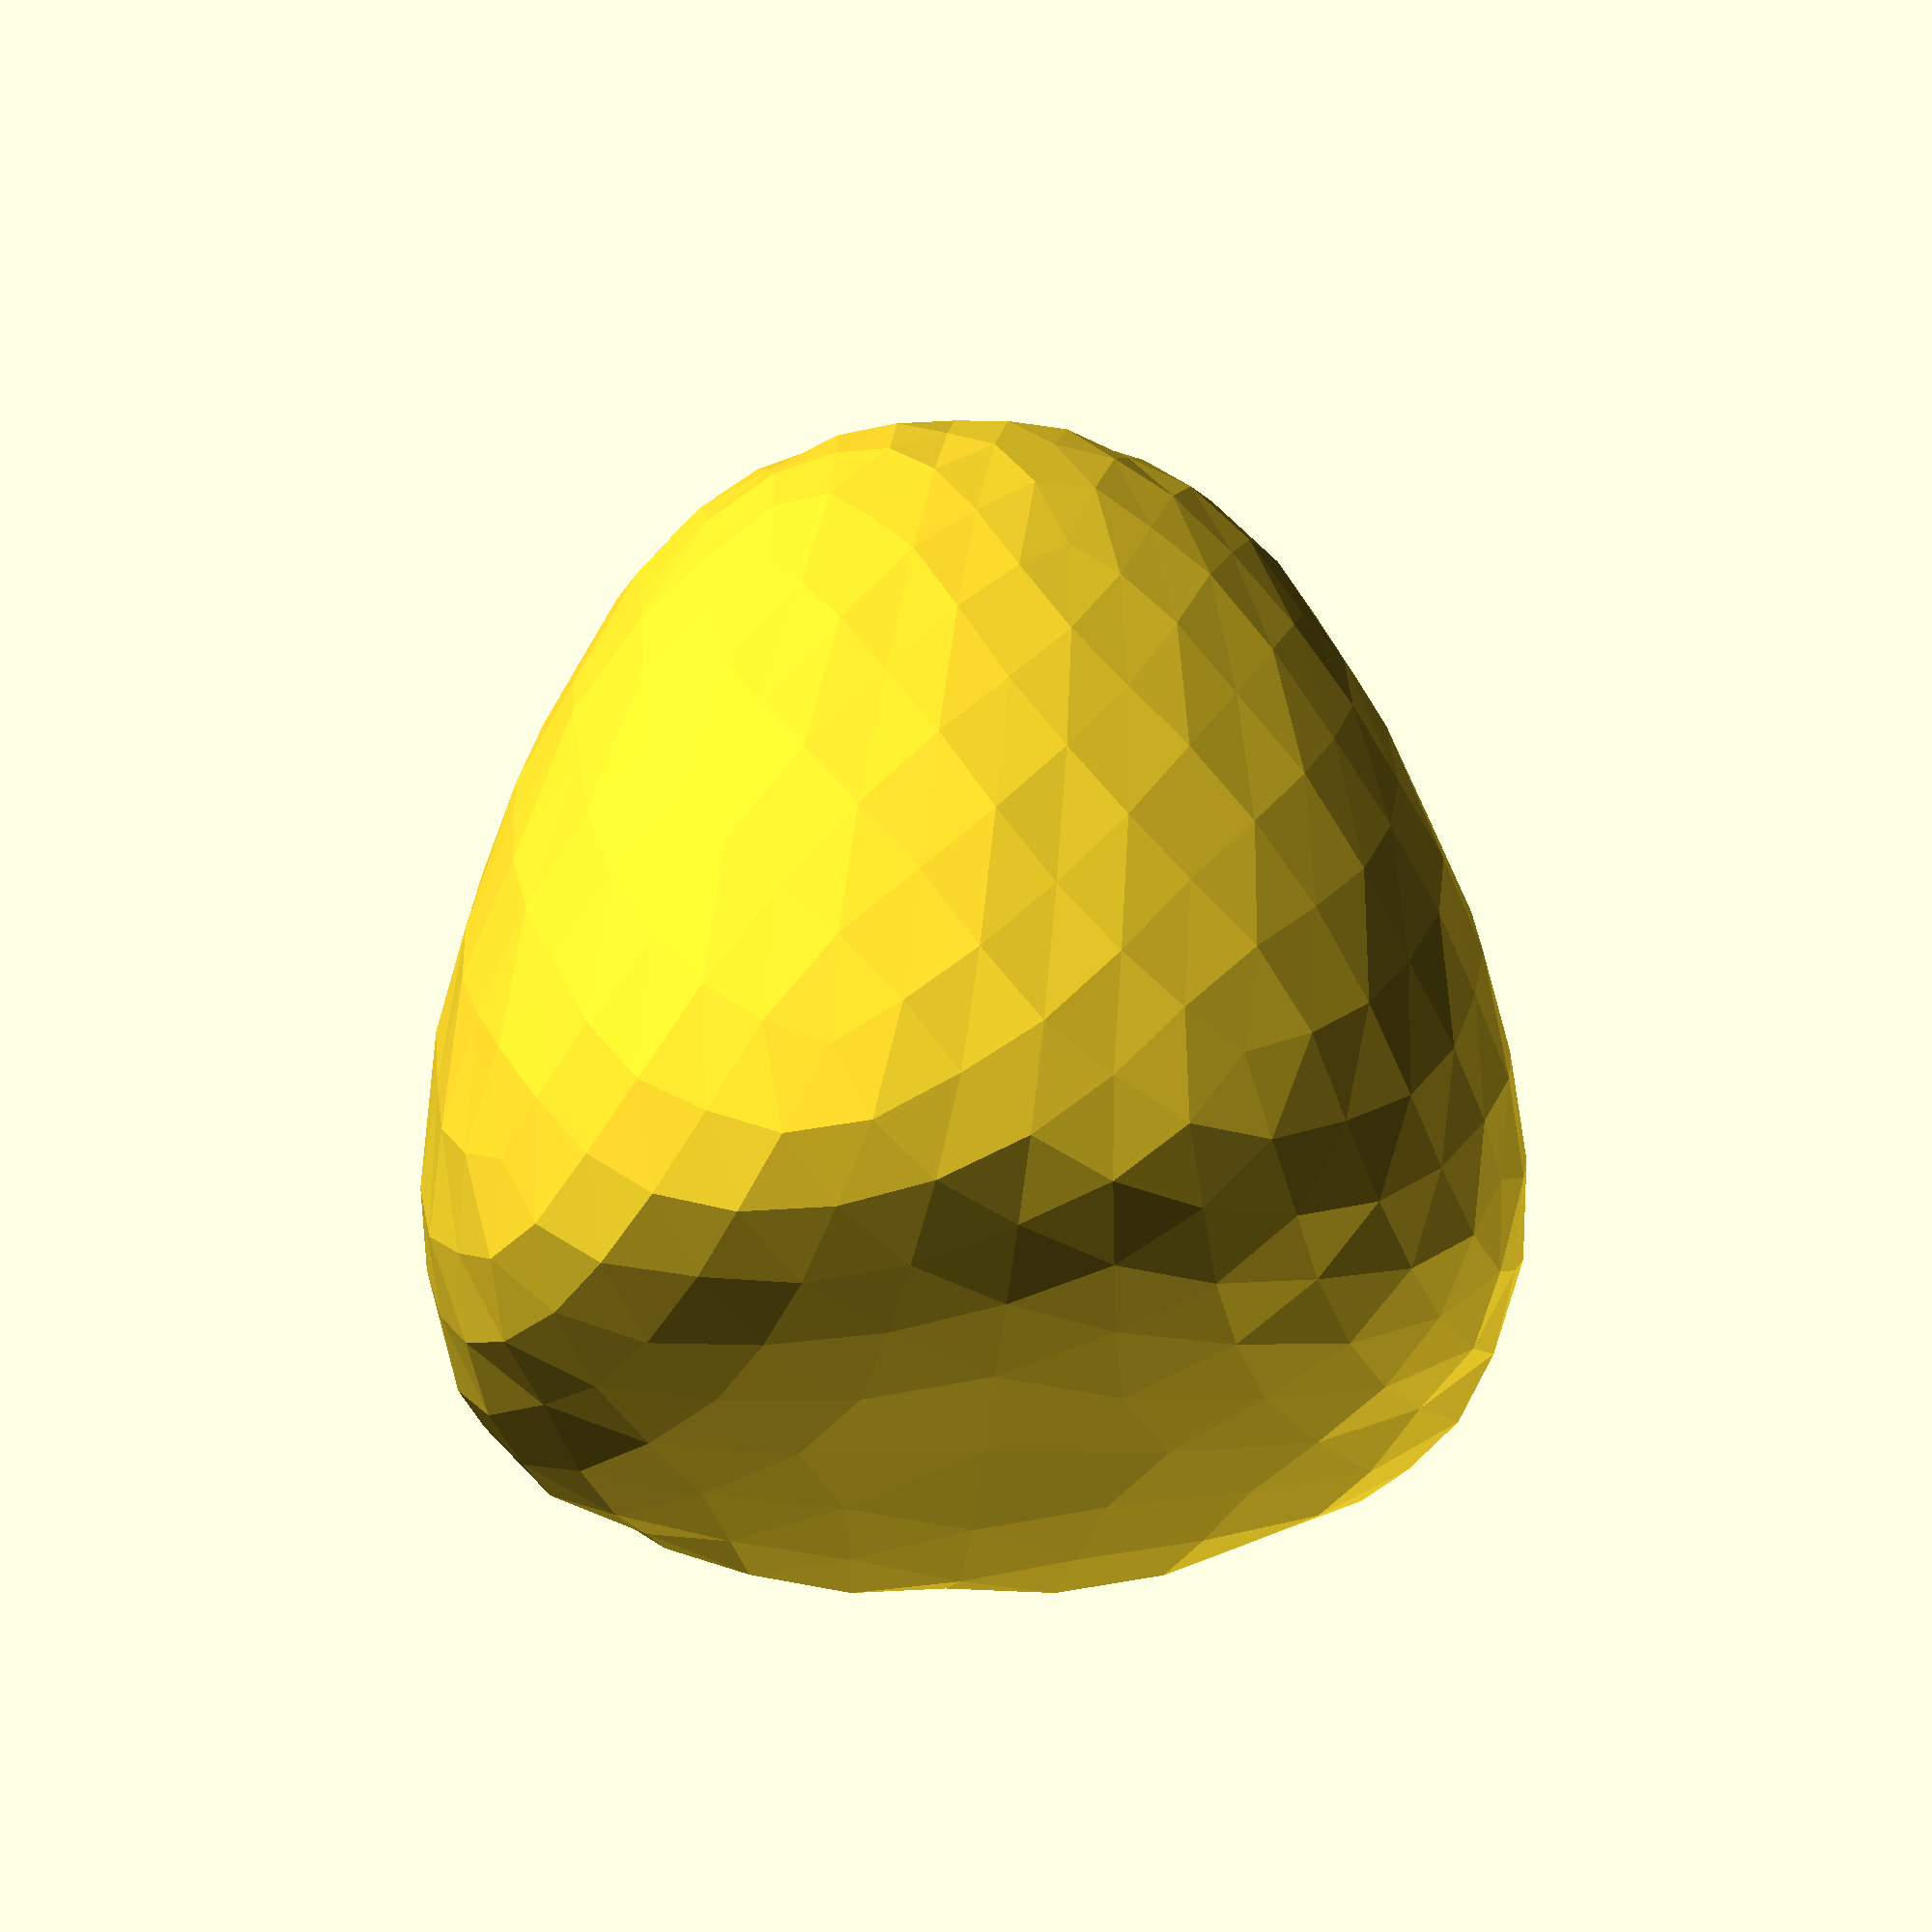
<openscad>
d=cyl();
//polyhedron(d[0],d[1]);
t=cc(d,3,0.7);
echo(t);

for (i=[0:len(t[1])]){
polyhedron(t[0],[t[1][i]]);}


function cccheck(ed)=concat(
[for(i=[0:len(ed)-1])if(
(ed[i][0]==ed[i-1][0]&&ed[i][1]==ed[i-1][1])
||(ed[i][0]==ed[i+1][0]&&ed[i][1]==ed[i+1][1])
)ed[i]],[
for(i=[0:len(ed)-1])if(
(ed[i][0]!=ed[i-1][0]||ed[i][1]!=ed[i-1][1])
&&(ed[i][0]!=ed[i+1][0]||ed[i][1]!=ed[i+1][1])
)ed[i]]);

function cc(V,n=1,curve=0.7)=n<=0?V:n==1?
let(w=V)
let(ed= (ccquicksort(ccquicksort(ccquicksort(ccquicksort(ccde(w[1],len(w[0])-1),2),1),0),1)))

let (nf=ccnf(ed))
[ccnv(w,nf,curve),nf]
:
let(w=cc(V,n-1,curve))
let(ed= (ccquicksort(ccquicksort(ccquicksort(ccquicksort(ccde(w[1],len(w[0])-1),2),1),0),1)))
let (nf=ccnf(ed))
[ccnv(w,nf,curve),nf]
;
function wave(w,a=1,b=1)=[[for(i=[0:len(w[0])-1])
let(x=w[0][i][0],y=w[0][i][1],z=w[0][i][2])
w[0][i]+[sin((y+z)*b)*a,sin((z+x)*b)*a,sin((x+y)*b)*a]],w[1]]; 
function ccfind(lookfor,faces,nv) =  
     [ for (i=[0:len(faces)-1]) if(
faces[i][0]==lookfor||faces[i][1]==lookfor||faces[i][2]==lookfor) nv[i] ];

function ccnv(v,nf,curve)=
let (nv=[for(i=[0:len(v[1])-1]) (v[0][v[1][i][0]]+v[0][v[1][i][1]]+v[0][v[1][i][2]])/3 ])
let(sfv= [ for(i=[0:len(v[0])-1]) avrg(ccfind(i,v[1],nv))])
concat(lerp(v[0],sfv,curve),nv);

function ccnf(hf)=
[for(i=[0:1:len(hf)-1])
(i%2)==0?
[hf[i][4],hf[(i+1)%len(hf)][2],hf[i][2]]
:
[hf[i][4],hf[(i-1)%len(hf)][2],hf[i][2]]
];

function ccde(faces,points) =
let(l=len(faces)-1)
   [for (i=[0:l])
    let(f = faces[i])
       for (j=[0:len(f)-1])
          let(p=f[j],q=f[(j+1)%len(f)])
              [min(p,q),max(p,q),i+points+1,p,q]  // no duplicates
   ];

function ccquicksort(arr,o) = !(len(arr)>0) ? [] : let(
    pivot   = arr[floor(len(arr)/2)],
    lesser  = [ for (y = arr) if (y[o]  < pivot[o]) y ],
    equal   = [ for (y = arr) if (y[o] == pivot[o]) y ],
    greater = [ for (y = arr) if (y[o]  > pivot[o]) y ]
) 
concat(
    ccquicksort(lesser,o), equal, ccquicksort(greater,o)
);

function ccweld(v)=let(data=v[0])
[v[0],[for (i= [0:len(v[1])-1])let(index1=v[1][i][0],index2=v[1][i][1],index3=v[1][i][2])

concat(search(data[index1][0],data),search(data[index2][0],data),search(data[index3][0],data,1))
]];


function avrg(v) = sumv(v, len(v) - 1) / len(v);
function lerp(start, end, bias) = (end * bias + start * (1 - bias));

function sumv(v, i, s = 0) = (i == s ? v[i] : v[i] + sumv(v, i - 1, s));
function tiny() = [
[[1,1,-1],[1.30656,0.541196,-1],[1.41421,-0,-1],[1.30656,-0.541196,-1],[1,-1,-1],[0.541196,-1.30656,-1],[0,-1.41421,-1],[-0.541196,-1.30656,-1],[-1,-1,-1],[-1.30656,-0.541196,-1],[-1.41421,0,-1],[-1.30656,0.541196,-1],[-1,1,-1],[-0.541195,1.30656,-1],[0.006,1.41421,-1],[0.541197,1.30656,-1],[1,0.999999,1],[1.30656,0.541195,1],[1.41421,-0.006,1],[1.30656,-0.541198,1],[0.999998,-1,1],[0.541194,-1.30656,1],[-0.006,-1.41421,1],[-0.541199,-1.30656,1],[-1,-0.999998,1],[-1.30656,-0.541193,1],[-1.41421,0.006,1],[-1.30656,0.5412,1],[-0.999997,1,1],[-0.541192,1.30657,1],[0.006,1.41421,1],[0.541201,1.30656,1],[0,0,-1],[0,0,1]],

[[32,0,1],[33,17,16],[32,1,2],[33,18,17],[32,2,3],[33,19,18],[32,3,4],[33,20,19],[32,4,5],[33,21,20],[32,5,6],[33,22,21],[32,6,7],[33,23,22],[32,7,8],[33,24,23],[32,8,9],[33,25,24],[32,9,10],[33,26,25],[32,10,11],[33,27,26],[32,11,12],[33,28,27],[32,12,13],[33,29,28],[32,13,14],[33,30,29],[32,14,15],[33,31,30],[15,0,32],[33,16,31],[0,16,17],[0,17,1],[1,17,18],[1,18,2],[2,18,19],[2,19,3],[3,19,20],[3,20,4],[4,20,21],[4,21,5],[5,21,22],[5,22,6],[6,22,23],[6,23,7],[7,23,24],[7,24,8],[8,24,25],[8,25,9],[9,25,26],[9,26,10],[10,26,27],[10,27,11],[11,27,28],[11,28,12],[12,28,29],[12,29,13],[13,29,30],[13,30,14],[14,30,31],[14,31,15],[16,0,15],[16,15,31]]];


function ringtrans(v, t) = [
  for (i = [0: len(v) - 1])
    [
      v[i][0] + t[0],
      v[i][1] + t[1],
      v[i][2] + t[2]
    ]
];


function xring(x = 8,r,n=0 ) = concat([[n*0.75,0,0]],[  for (i = [(360 / x) * 0.5: 360 / x: 359])[n, sin(i)*r,  cos(i)*r]]);

function cyl()=[concat(xring(8,1,-1),xring(8,2,2)),[
[0,1,2],[0,2,3],[0,3,4],[0,4,5],[0,5,6],[0,6,7],[0,7,8],[0,8,1],

[2,1,10],[2,10,11],[3,2,11],[3,11,12],[4,3,12],[4,12,13],[5,4,13],[5,13,14],
[6,5,14],[6,14,15],[7,6,15],[7,15,16],[8,7,16],[8,16,17],[1,8,17],[1,17,10],

[10,9,11],[11,9,12],[12,9,13],[13,9,14],[14,9,15],[15,9,16],[16,9,17],[17,9,10]
]]
;

function bunny()= [[[29.22,18.7,44.53],[46.15,16.62,49.96],[36.51,26.35,43.72],[46.75,-33.68,10.3],[55.25,-29.12,14.6],[55.13,-33.81,21.71],[31.11,26.49,112.43],[23.36,20.39,106.93],[29.54,11.76,111.69],[13.97,-17.52,65.43],[12.46,-27.63,52.31],[27.16,-20.21,64.58],[29.22,18.7,44.53],[21.05,14.74,31.48],[5.59,20.2,48.56],[56.67,18.93,42.75],[63.93,15.73,34.69],[36.51,26.35,43.72],[-19.51,-24.39,57.55],[-22.72,-26.36,64.22],[-22.55,-7.86,60.11],[63.09,13.91,22.04],[74.1,-2.43,25.02],[65.39,1.68,12.97],[8.38,43.98,107.66],[18.3,45.19,97.11],[6.27,42.75,90.71],[56.43,12.56,14.2],[49.96,21.49,29.36],[63.09,13.91,22.04],[7.37,-20.27,19.88],[10.06,-10.79,10.21],[7.33,-24.84,15.42],[49.96,21.49,29.36],[38.37,19.97,16.78],[28.56,26.42,32.56],[-1.81,-7.48,11.85],[-0.45,-12.88,5.25],[10.06,-10.79,10.21],[10.39,6.12,14.84],[31.86,17.09,15.07],[13.46,17.5,8.85],[4.8,10.32,78.93],[9.65,7.29,79.93],[11.32,10.69,68.51],[82.99,-9.75,31.68],[82.01,-22.44,25.69],[84.23,-10.8,23.27],[16.21,41,112.51],[18.3,45.19,97.11],[8.38,43.98,107.66],[4.8,10.32,78.93],[3.33,19.61,82.53],[4.8,14.35,89.17],[-23.88,-7.02,67.72],[-17.01,6.63,62.73],[-22.55,-7.86,60.11],[10.39,-3.88,89.7],[22.61,2.45,96.78],[7.05,-3.02,92.85],[19.87,-37.05,7.22],[31.45,-34.74,15.38],[17.84,-29.94,17.25],[28.9,20.6,94.55],[36.36,19.84,93.38],[9.65,7.29,79.93],[59.22,11.88,63.99],[68.24,9.49,51.54],[57.81,13.2,53.83],[77.16,-20.24,40.03],[64.27,-29.07,17.08],[75.23,-20.46,30.35],[38.19,23.46,110.77],[36.36,19.84,93.38],[35.36,30.64,105.76],[75.23,-20.46,30.35],[82.01,-22.44,25.69],[82.99,-9.75,31.68],[55.15,-35.4,50.34],[71.84,-25.79,51.51],[62.42,-28.38,60.18],[76.14,-2.21,55.11],[77.16,-20.24,40.03],[77.44,-9.29,31.78],[-20.51,-9.21,46.44],[-15.61,-19.23,41.25],[-15.29,-17.33,55.17],[48.75,-10.75,75.24],[63.76,-6.07,69.47],[50.79,1.5,72.23],[-16.08,1.18,36.27],[-7.13,-15.08,23.83],[-10.1,-20.98,31.13],[59.22,11.88,63.99],[76.14,-2.21,55.11],[68.24,9.49,51.54],[13.18,0.51,81.56],[16.88,-3.67,71.5],[9.65,7.29,79.93],[-7.09,11.37,82.82],[6.27,42.75,90.71],[4.59,36.35,84.12],[-17.36,-2.17,54.55],[-17.01,6.63,62.73],[-5.46,11.13,58.63],[5.59,20.2,48.56],[-8.19,14.45,44.9],[-5.46,11.13,58.63],[3.33,19.61,82.53],[4.8,10.32,78.93],[-2.56,12.45,77.94],[1.88,37.06,110.21],[16.21,41,112.51],[8.38,43.98,107.66],[-2.58,3.29,90.29],[7.05,-3.02,92.85],[9.67,4.99,100.12],[-4.2,-8.04,93.74],[7.05,-3.02,92.85],[-2.58,3.29,90.29],[4.8,14.35,89.17],[-2.58,3.29,90.29],[6.38,8.42,90.64],[-21.59,-5.9,86.37],[-14.11,-16.9,88.4],[-4.2,-8.04,93.74],[-23.88,-7.02,67.72],[-20.01,-24.49,77.26],[-19.34,-1.29,78.16],[76.14,-2.21,55.11],[77.44,-9.29,31.78],[74.17,6.97,41.44],[3.63,-19.4,88.53],[-14.11,-16.9,88.4],[-6.77,-27.36,83.07],[63.09,13.91,22.04],[65.39,1.68,12.97],[56.43,12.56,14.2],[-16.08,1.18,36.27],[-8.19,14.45,44.9],[-7.55,1.5,24.98],[11.32,10.69,68.51],[5.59,20.2,48.56],[-5.46,11.13,58.63],[16.29,-30.71,28.9],[7.37,-20.27,19.88],[17.84,-29.94,17.25],[8.9,5.37,5.27],[10.39,6.12,14.84],[13.46,17.5,8.85],[54.83,12.99,5.35],[54.92,-0.26,5.37],[22.39,18.55,5.31],[-17.36,-2.17,54.55],[-16.08,1.18,36.27],[-20.51,-9.21,46.44],[50.79,1.5,72.23],[63.76,-6.07,69.47],[59.22,11.88,63.99],[-6.77,-27.36,83.07],[-14.11,-16.9,88.4],[-20.01,-24.49,77.26],[47.88,-23.29,72.03],[48.75,-10.75,75.24],[27.16,-20.21,64.58],[6.38,8.42,90.64],[4.8,10.32,78.93],[4.8,14.35,89.17],[42.55,-31.09,64.35],[62.42,-28.38,60.18],[47.88,-23.29,72.03],[22.39,18.55,5.31],[54.92,-0.26,5.37],[-6.45,-22.76,5.37],[8.38,43.98,107.66],[-4.46,33.05,103.48],[1.88,37.06,110.21],[32.65,16.57,59.56],[46.15,16.62,49.96],[29.22,18.7,44.53],[21.05,14.74,31.48],[31.86,17.09,15.07],[6.23,4.27,21.56],[-4.71,-24.59,55.31],[-15.61,-19.23,41.25],[-1.69,-30.41,44.65],[6.38,8.42,90.64],[28.9,20.6,94.55],[9.65,7.29,79.93],[74.37,-16.98,5.28],[82.01,-22.44,25.69],[67.26,-25.76,5.33],[76.14,-2.21,55.11],[59.22,11.88,63.99],[63.76,-6.07,69.47],[57.81,13.2,53.83],[68.24,9.49,51.54],[56.67,18.93,42.75],[-5.43,1.44,7.63],[8.9,5.37,5.27],[-0.45,-12.88,5.25],[22.39,18.55,5.31],[13.46,17.5,8.85],[31.86,17.09,15.07],[54.83,12.99,5.35],[56.43,12.56,14.2],[54.92,-0.26,5.37],[42.55,-31.09,64.35],[47.88,-23.29,72.03],[27.16,-20.21,64.58],[76.14,-2.21,55.11],[63.76,-6.07,69.47],[67.75,-19.78,64.53],[42.71,-41.42,30.45],[62.88,-34.11,37.38],[49.2,-39.96,41.97],[27.72,-39.77,41.86],[31.18,-41.3,27.11],[39.49,-40.3,46.21],[36.51,26.35,43.72],[28.56,26.42,32.56],[29.22,18.7,44.53],[-17.36,-2.17,54.55],[-8.19,14.45,44.9],[-16.08,1.18,36.27],[31.86,17.09,15.07],[28.56,26.42,32.56],[38.37,19.97,16.78],[29.23,1.37,68.7],[48.75,-10.75,75.24],[50.79,1.5,72.23],[-20.51,-9.21,46.44],[-15.29,-17.33,55.17],[-17.36,-2.17,54.55],[28.56,26.42,32.56],[31.86,17.09,15.07],[21.05,14.74,31.48],[31.11,26.49,112.43],[38.19,23.46,110.77],[35.36,30.64,105.76],[13.46,17.5,8.85],[22.39,18.55,5.31],[8.9,5.37,5.27],[-9.31,8.58,87.9],[-19.34,-1.29,78.16],[-21.59,-5.9,86.37],[1.37,-29.63,8.03],[7.33,-24.84,15.42],[-6.45,-22.76,5.37],[-4.24,23.64,94.46],[-7.09,11.37,82.82],[-9.31,8.58,87.9],[-22.72,-26.36,64.22],[-20.01,-24.49,77.26],[-22.55,-7.86,60.11],[-4.71,-24.59,55.31],[12.46,-27.63,52.31],[13.97,-17.52,65.43],[7.05,-3.02,92.85],[29.54,11.76,111.69],[9.67,4.99,100.12],[-20.01,-24.49,77.26],[-14.48,-32.9,70.88],[-6.77,-27.36,83.07],[56.67,18.93,42.75],[36.51,26.35,43.72],[46.15,16.62,49.96],[-2.56,12.45,77.94],[4.8,10.32,78.93],[11.32,10.69,68.51],[-0.45,-12.88,5.25],[-1.81,-7.48,11.85],[-5.43,1.44,7.63],[4.8,14.35,89.17],[3.33,19.61,82.53],[19.48,38.63,93.62],[11.32,10.69,68.51],[17.37,15.59,62.43],[5.59,20.2,48.56],[-6.45,-22.76,5.37],[10.06,-10.79,10.21],[-0.45,-12.88,5.25],[43.6,11.6,63.72],[29.23,1.37,68.7],[50.79,1.5,72.23],[19.48,38.63,93.62],[21.24,36.32,104.22],[4.8,14.35,89.17],[5.31,-16.99,80.26],[-5.81,-33.93,62.8],[1.5,-25.91,65],[13.18,0.51,81.56],[13.97,-17.52,65.43],[16.88,-3.67,71.5],[-9.31,8.58,87.9],[-7.09,11.37,82.82],[-19.34,-1.29,78.16],[5.31,-16.99,80.26],[13.97,-17.52,65.43],[10.39,-3.88,89.7],[31.18,-41.3,27.11],[46.75,-33.68,10.3],[42.71,-41.42,30.45],[-17.01,6.63,62.73],[-17.36,-2.17,54.55],[-22.55,-7.86,60.11],[76.14,-2.21,55.11],[74.17,6.97,41.44],[68.24,9.49,51.54],[67.26,-25.76,5.33],[-6.45,-22.76,5.37],[70.47,-5.59,5.29],[54.92,-0.26,5.37],[65.39,1.68,12.97],[70.47,-5.59,5.29],[71.84,-25.79,51.51],[62.88,-34.11,37.38],[77.16,-20.24,40.03],[12.46,-27.63,52.31],[-4.71,-24.59,55.31],[-1.69,-30.41,44.65],[5.59,20.2,48.56],[32.65,16.57,59.56],[29.22,18.7,44.53],[27.16,-20.21,64.58],[23.54,-31.61,47.89],[42.55,-31.09,64.35],[-1.42,-28.69,35.92],[7.37,-20.27,19.88],[16.29,-30.71,28.9],[23.36,20.39,106.93],[28.9,20.6,94.55],[6.38,8.42,90.64],[41.23,26.83,32.63],[28.56,26.42,32.56],[36.51,26.35,43.72],[18.3,45.19,97.11],[4.59,36.35,84.12],[6.27,42.75,90.71],[16.21,41,112.51],[21.24,36.32,104.22],[18.3,45.19,97.11],[-9.31,8.58,87.9],[-21.59,-5.9,86.37],[-2.58,3.29,90.29],[82.99,-9.75,31.68],[79.97,-3.08,21.75],[74.1,-2.43,25.02],[9.67,4.99,100.12],[23.36,20.39,106.93],[6.38,8.42,90.64],[55.15,-35.4,50.34],[62.42,-28.38,60.18],[39.49,-40.3,46.21],[-20.01,-24.49,77.26],[-22.72,-26.36,64.22],[-14.48,-32.9,70.88],[55.13,-33.81,21.71],[64.27,-29.07,17.08],[62.88,-34.11,37.38],[5.31,-16.99,80.26],[1.5,-25.91,65],[13.97,-17.52,65.43],[62.42,-28.38,60.18],[42.55,-31.09,64.35],[39.49,-40.3,46.21],[36.36,19.84,93.38],[28.9,20.6,94.55],[30.04,30.6,103.61],[32.65,16.57,59.56],[29.23,1.37,68.7],[43.6,11.6,63.72],[42.55,-31.09,64.35],[23.54,-31.61,47.89],[27.72,-39.77,41.86],[-0.45,-12.88,5.25],[22.39,18.55,5.31],[-6.45,-22.76,5.37],[-7.09,11.37,82.82],[-17.01,6.63,62.73],[-19.34,-1.29,78.16],[-1.42,-28.69,35.92],[-1.69,-30.41,44.65],[-10.1,-20.98,31.13],[10.39,-3.88,89.7],[13.97,-17.52,65.43],[13.18,0.51,81.56],[75.23,-20.46,30.35],[82.99,-9.75,31.68],[77.44,-9.29,31.78],[82.99,-9.75,31.68],[84.23,-10.8,23.27],[79.97,-3.08,21.75],[23.54,-31.61,47.89],[16.29,-30.71,28.9],[27.72,-39.77,41.86],[29.23,1.37,68.7],[32.65,16.57,59.56],[11.32,10.69,68.51],[46.47,-32.18,5.31],[-6.45,-22.76,5.37],[67.26,-25.76,5.33],[2.11,16.71,32.44],[21.05,14.74,31.48],[6.23,4.27,21.56],[16.29,-30.71,28.9],[23.54,-31.61,47.89],[12.46,-27.63,52.31],[8.9,5.37,5.27],[-5.43,1.44,7.63],[10.39,6.12,14.84],[67.26,-25.76,5.33],[82.01,-22.44,25.69],[75.23,-20.46,30.35],[41.23,26.83,32.63],[49.96,21.49,29.36],[28.56,26.42,32.56],[23.36,20.39,106.93],[9.67,4.99,100.12],[29.54,11.76,111.69],[38.19,23.46,110.77],[31.11,26.49,112.43],[29.54,11.76,111.69],[-2.56,12.45,77.94],[-5.46,11.13,58.63],[-7.09,11.37,82.82],[-19.51,-24.39,57.55],[-5.81,-33.93,62.8],[-14.48,-32.9,70.88],[31.11,26.49,112.43],[35.36,30.64,105.76],[30.04,30.6,103.61],[31.18,-41.3,27.11],[27.72,-39.77,41.86],[16.29,-30.71,28.9],[5.31,-16.99,80.26],[-6.77,-27.36,83.07],[-5.81,-33.93,62.8],[9.67,4.99,100.12],[6.38,8.42,90.64],[-2.58,3.29,90.29],[74.17,6.97,41.44],[77.44,-9.29,31.78],[74.1,-2.43,25.02],[22.61,2.45,96.78],[29.54,11.76,111.69],[7.05,-3.02,92.85],[74.1,-2.43,25.02],[77.44,-9.29,31.78],[82.99,-9.75,31.68],[56.43,12.56,14.2],[54.83,12.99,5.35],[31.86,17.09,15.07],[12.69,-28.18,5.31],[17.84,-29.94,17.25],[7.33,-24.84,15.42],[82.01,-22.44,25.69],[74.37,-16.98,5.28],[84.23,-10.8,23.27],[7.37,-20.27,19.88],[6.41,-6.82,13.85],[10.06,-10.79,10.21],[48.75,-10.75,75.24],[29.23,1.37,68.7],[27.16,-20.21,64.58],[19.87,-37.05,7.22],[12.69,-28.18,5.31],[46.47,-32.18,5.31],[54.92,-0.26,5.37],[70.47,-5.59,5.29],[-6.45,-22.76,5.37],[-21.59,-5.9,86.37],[-19.34,-1.29,78.16],[-20.01,-24.49,77.26],[29.22,18.7,44.53],[28.56,26.42,32.56],[21.05,14.74,31.48],[-4.46,33.05,103.48],[8.38,43.98,107.66],[3.26,34.31,94.08],[-21.59,-5.9,86.37],[-4.2,-8.04,93.74],[-2.58,3.29,90.29],[12.46,-27.63,52.31],[23.54,-31.61,47.89],[27.16,-20.21,64.58],[32.65,16.57,59.56],[57.81,13.2,53.83],[46.15,16.62,49.96],[10.6,28.95,101.51],[16.21,41,112.51],[1.88,37.06,110.21],[46.47,-32.18,5.31],[46.75,-33.68,10.3],[31.45,-34.74,15.38],[17.84,-29.94,17.25],[7.37,-20.27,19.88],[7.33,-24.84,15.42],[-5.43,1.44,7.63],[-1.81,-7.48,11.85],[6.41,-6.82,13.85],[-6.77,-27.36,83.07],[5.31,-16.99,80.26],[3.63,-19.4,88.53],[63.93,15.73,34.69],[63.09,13.91,22.04],[49.96,21.49,29.36],[39.49,-40.3,46.21],[42.71,-41.42,30.45],[49.2,-39.96,41.97],[42.55,-31.09,64.35],[27.72,-39.77,41.86],[39.49,-40.3,46.21],[59.22,11.88,63.99],[57.81,13.2,53.83],[43.6,11.6,63.72],[2.11,16.71,32.44],[-7.55,1.5,24.98],[-8.19,14.45,44.9],[19.87,-37.05,7.22],[46.47,-32.18,5.31],[31.45,-34.74,15.38],[5.31,-16.99,80.26],[10.39,-3.88,89.7],[3.63,-19.4,88.53],[-4.46,33.05,103.48],[3.26,34.31,94.08],[-4.24,23.64,94.46],[8.9,5.37,5.27],[22.39,18.55,5.31],[-0.45,-12.88,5.25],[67.75,-19.78,64.53],[62.42,-28.38,60.18],[71.84,-25.79,51.51],[-1.42,-28.69,35.92],[16.29,-30.71,28.9],[-1.69,-30.41,44.65],[6.23,4.27,21.56],[10.39,6.12,14.84],[6.41,-6.82,13.85],[55.25,-29.12,14.6],[46.47,-32.18,5.31],[67.26,-25.76,5.33],[10.39,6.12,14.84],[6.23,4.27,21.56],[31.86,17.09,15.07],[55.13,-33.81,21.71],[55.25,-29.12,14.6],[64.27,-29.07,17.08],[11.32,10.69,68.51],[16.88,-3.67,71.5],[29.23,1.37,68.7],[67.75,-19.78,64.53],[48.75,-10.75,75.24],[47.88,-23.29,72.03],[7.33,-24.84,15.42],[1.37,-29.63,8.03],[12.69,-28.18,5.31],[63.93,15.73,34.69],[56.67,18.93,42.75],[68.24,9.49,51.54],[-20.51,-9.21,46.44],[-10.1,-20.98,31.13],[-15.61,-19.23,41.25],[-4.71,-24.59,55.31],[13.97,-17.52,65.43],[1.5,-25.91,65],[48.75,-10.75,75.24],[67.75,-19.78,64.53],[63.76,-6.07,69.47],[-2.56,12.45,77.94],[11.32,10.69,68.51],[-5.46,11.13,58.63],[77.16,-20.24,40.03],[75.23,-20.46,30.35],[77.44,-9.29,31.78],[-15.29,-17.33,55.17],[-15.61,-19.23,41.25],[-4.71,-24.59,55.31],[5.59,20.2,48.56],[2.11,16.71,32.44],[-8.19,14.45,44.9],[21.24,36.32,104.22],[19.48,38.63,93.62],[18.3,45.19,97.11],[16.29,-30.71,28.9],[12.46,-27.63,52.31],[-1.69,-30.41,44.65],[74.1,-2.43,25.02],[63.93,15.73,34.69],[74.17,6.97,41.44],[4.59,36.35,84.12],[-2.56,12.45,77.94],[-7.09,11.37,82.82],[-16.08,1.18,36.27],[-7.55,1.5,24.98],[-7.13,-15.08,23.83],[-20.51,-9.21,46.44],[-16.08,1.18,36.27],[-10.1,-20.98,31.13],[10.6,28.95,101.51],[21.24,36.32,104.22],[16.21,41,112.51],[10.39,-3.88,89.7],[-4.2,-8.04,93.74],[3.63,-19.4,88.53],[3.33,19.61,82.53],[-2.56,12.45,77.94],[4.59,36.35,84.12],[74.1,-2.43,25.02],[63.09,13.91,22.04],[63.93,15.73,34.69],[3.26,34.31,94.08],[6.27,42.75,90.71],[-7.09,11.37,82.82],[67.75,-19.78,64.53],[71.84,-25.79,51.51],[76.14,-2.21,55.11],[10.06,-10.79,10.21],[-6.45,-22.76,5.37],[7.33,-24.84,15.42],[38.37,19.97,16.78],[56.43,12.56,14.2],[31.86,17.09,15.07],[62.42,-28.38,60.18],[67.75,-19.78,64.53],[47.88,-23.29,72.03],[-4.71,-24.59,55.31],[1.5,-25.91,65],[-5.81,-33.93,62.8],[-5.46,11.13,58.63],[-8.19,14.45,44.9],[-17.36,-2.17,54.55],[-7.55,1.5,24.98],[2.11,16.71,32.44],[6.23,4.27,21.56],[30.04,30.6,103.61],[35.36,30.64,105.76],[36.36,19.84,93.38],[22.61,2.45,96.78],[38.19,23.46,110.77],[29.54,11.76,111.69],[-2.15,20.62,100.33],[-4.24,23.64,94.46],[-9.31,8.58,87.9],[79.97,-3.08,21.75],[70.47,-5.59,5.29],[74.1,-2.43,25.02],[-10.1,-20.98,31.13],[-7.13,-15.08,23.83],[7.37,-20.27,19.88],[17.84,-29.94,17.25],[12.69,-28.18,5.31],[19.87,-37.05,7.22],[67.26,-25.76,5.33],[75.23,-20.46,30.35],[64.27,-29.07,17.08],[10.39,-3.88,89.7],[13.18,0.51,81.56],[22.61,2.45,96.78],[-4.46,33.05,103.48],[-4.24,23.64,94.46],[-2.15,20.62,100.33],[36.36,19.84,93.38],[13.18,0.51,81.56],[9.65,7.29,79.93],[74.37,-16.98,5.28],[67.26,-25.76,5.33],[70.47,-5.59,5.29],[39.49,-40.3,46.21],[31.18,-41.3,27.11],[42.71,-41.42,30.45],[-15.29,-17.33,55.17],[-22.55,-7.86,60.11],[-17.36,-2.17,54.55],[1.37,-29.63,8.03],[-6.45,-22.76,5.37],[12.69,-28.18,5.31],[8.38,43.98,107.66],[6.27,42.75,90.71],[3.26,34.31,94.08],[4.59,36.35,84.12],[19.48,38.63,93.62],[3.33,19.61,82.53],[10.06,-10.79,10.21],[6.41,-6.82,13.85],[-1.81,-7.48,11.85],[56.43,12.56,14.2],[65.39,1.68,12.97],[54.92,-0.26,5.37],[79.97,-3.08,21.75],[84.23,-10.8,23.27],[70.47,-5.59,5.29],[-7.55,1.5,24.98],[6.23,4.27,21.56],[-7.13,-15.08,23.83],[77.16,-20.24,40.03],[62.88,-34.11,37.38],[64.27,-29.07,17.08],[-2.15,20.62,100.33],[-9.31,8.58,87.9],[-2.58,3.29,90.29],[29.23,1.37,68.7],[16.88,-3.67,71.5],[27.16,-20.21,64.58],[17.84,-29.94,17.25],[31.45,-34.74,15.38],[31.18,-41.3,27.11],[2.11,16.71,32.44],[5.59,20.2,48.56],[21.05,14.74,31.48],[43.6,11.6,63.72],[57.81,13.2,53.83],[32.65,16.57,59.56],[50.79,1.5,72.23],[59.22,11.88,63.99],[43.6,11.6,63.72],[36.51,26.35,43.72],[49.96,21.49,29.36],[41.23,26.83,32.63],[28.9,20.6,94.55],[23.36,20.39,106.93],[30.04,30.6,103.61],[-5.43,1.44,7.63],[6.41,-6.82,13.85],[10.39,6.12,14.84],[19.48,38.63,93.62],[4.59,36.35,84.12],[18.3,45.19,97.11],[31.18,-41.3,27.11],[16.29,-30.71,28.9],[17.84,-29.94,17.25],[-21.59,-5.9,86.37],[-20.01,-24.49,77.26],[-14.11,-16.9,88.4],[-22.72,-26.36,64.22],[-19.51,-24.39,57.55],[-14.48,-32.9,70.88],[55.15,-35.4,50.34],[39.49,-40.3,46.21],[49.2,-39.96,41.97],[63.93,15.73,34.69],[68.24,9.49,51.54],[74.17,6.97,41.44],[3.26,34.31,94.08],[-7.09,11.37,82.82],[-4.24,23.64,94.46],[62.88,-34.11,37.38],[42.71,-41.42,30.45],[55.13,-33.81,21.71],[22.61,2.45,96.78],[13.18,0.51,81.56],[35.53,14.81,95.24],[-2.58,3.29,90.29],[4.8,14.35,89.17],[10.6,28.95,101.51],[16.88,-3.67,71.5],[13.97,-17.52,65.43],[27.16,-20.21,64.58],[35.53,14.81,95.24],[38.19,23.46,110.77],[22.61,2.45,96.78],[74.1,-2.43,25.02],[70.47,-5.59,5.29],[65.39,1.68,12.97],[-20.01,-24.49,77.26],[-23.88,-7.02,67.72],[-22.55,-7.86,60.11],[6.23,4.27,21.56],[7.37,-20.27,19.88],[-7.13,-15.08,23.83],[71.84,-25.79,51.51],[77.16,-20.24,40.03],[76.14,-2.21,55.11],[-2.15,20.62,100.33],[1.88,37.06,110.21],[-4.46,33.05,103.48],[4.8,14.35,89.17],[21.24,36.32,104.22],[10.6,28.95,101.51],[-4.71,-24.59,55.31],[-19.51,-24.39,57.55],[-15.29,-17.33,55.17],[49.96,21.49,29.36],[56.43,12.56,14.2],[38.37,19.97,16.78],[31.18,-41.3,27.11],[31.45,-34.74,15.38],[46.75,-33.68,10.3],[-4.2,-8.04,93.74],[-14.11,-16.9,88.4],[3.63,-19.4,88.53],[-10.1,-20.98,31.13],[7.37,-20.27,19.88],[-1.42,-28.69,35.92],[55.15,-35.4,50.34],[62.88,-34.11,37.38],[71.84,-25.79,51.51],[-19.51,-24.39,57.55],[-22.55,-7.86,60.11],[-15.29,-17.33,55.17],[55.15,-35.4,50.34],[49.2,-39.96,41.97],[62.88,-34.11,37.38],[84.23,-10.8,23.27],[74.37,-16.98,5.28],[70.47,-5.59,5.29],[-7.09,11.37,82.82],[-5.46,11.13,58.63],[-17.01,6.63,62.73],[63.93,15.73,34.69],[49.96,21.49,29.36],[36.51,26.35,43.72],[32.65,16.57,59.56],[5.59,20.2,48.56],[17.37,15.59,62.43],[7.05,-3.02,92.85],[-4.2,-8.04,93.74],[10.39,-3.88,89.7],[-4.71,-24.59,55.31],[-5.81,-33.93,62.8],[-19.51,-24.39,57.55],[6.41,-6.82,13.85],[7.37,-20.27,19.88],[6.23,4.27,21.56],[17.37,15.59,62.43],[11.32,10.69,68.51],[32.65,16.57,59.56],[31.86,17.09,15.07],[54.83,12.99,5.35],[22.39,18.55,5.31],[6.38,8.42,90.64],[9.65,7.29,79.93],[4.8,10.32,78.93],[-19.34,-1.29,78.16],[-17.01,6.63,62.73],[-23.88,-7.02,67.72],[46.75,-33.68,10.3],[46.47,-32.18,5.31],[55.25,-29.12,14.6],[-15.61,-19.23,41.25],[-10.1,-20.98,31.13],[-1.69,-30.41,44.65],[-5.81,-33.93,62.8],[-6.77,-27.36,83.07],[-14.48,-32.9,70.88],[-2.15,20.62,100.33],[-2.58,3.29,90.29],[10.6,28.95,101.51],[12.69,-28.18,5.31],[-6.45,-22.76,5.37],[46.47,-32.18,5.31],[57.81,13.2,53.83],[56.67,18.93,42.75],[46.15,16.62,49.96],[46.75,-33.68,10.3],[55.13,-33.81,21.71],[42.71,-41.42,30.45],[-2.15,20.62,100.33],[10.6,28.95,101.51],[1.88,37.06,110.21],[30.04,30.6,103.61],[23.36,20.39,106.93],[31.11,26.49,112.43],[55.25,-29.12,14.6],[67.26,-25.76,5.33],[64.27,-29.07,17.08],[9.65,7.29,79.93],[16.88,-3.67,71.5],[11.32,10.69,68.51],[35.53,14.81,95.24],[13.18,0.51,81.56],[36.36,19.84,93.38],[38.19,23.46,110.77],[35.53,14.81,95.24],[36.36,19.84,93.38]],[[0,1,2],[3,4,5],[6,7,8],[9,10,11],[12,13,14],[15,16,17],[18,19,20],[21,22,23],[24,25,26],[27,28,29],[30,31,32],[33,34,35],[36,37,38],[39,40,41],[42,43,44],[45,46,47],[48,49,50],[51,52,53],[54,55,56],[57,58,59],[60,61,62],[63,64,65],[66,67,68],[69,70,71],[72,73,74],[75,76,77],[78,79,80],[81,82,83],[84,85,86],[87,88,89],[90,91,92],[93,94,95],[96,97,98],[99,100,101],[102,103,104],[105,106,107],[108,109,110],[111,112,113],[114,115,116],[117,118,119],[120,121,122],[123,124,125],[126,127,128],[129,130,131],[132,133,134],[135,136,137],[138,139,140],[141,142,143],[144,145,146],[147,148,149],[150,151,152],[153,154,155],[156,157,158],[159,160,161],[162,163,164],[165,166,167],[168,169,170],[171,172,173],[174,175,176],[177,178,179],[180,181,182],[183,184,185],[186,187,188],[189,190,191],[192,193,194],[195,196,197],[198,199,200],[201,202,203],[204,205,206],[207,208,209],[210,211,212],[213,214,215],[216,217,218],[219,220,221],[222,223,224],[225,226,227],[228,229,230],[231,232,233],[234,235,236],[237,238,239],[240,241,242],[243,244,245],[246,247,248],[249,250,251],[252,253,254],[255,256,257],[258,259,260],[261,262,263],[264,265,266],[267,268,269],[270,271,272],[273,274,275],[276,277,278],[279,280,281],[282,283,284],[285,286,287],[288,289,290],[291,292,293],[294,295,296],[297,298,299],[300,301,302],[303,304,305],[306,307,308],[309,310,311],[312,313,314],[315,316,317],[318,319,320],[321,322,323],[324,325,326],[327,328,329],[330,331,332],[333,334,335],[336,337,338],[339,340,341],[342,343,344],[345,346,347],[348,349,350],[351,352,353],[354,355,356],[357,358,359],[360,361,362],[363,364,365],[366,367,368],[369,370,371],[372,373,374],[375,376,377],[378,379,380],[381,382,383],[384,385,386],[387,388,389],[390,391,392],[393,394,395],[396,397,398],[399,400,401],[402,403,404],[405,406,407],[408,409,410],[411,412,413],[414,415,416],[417,418,419],[420,421,422],[423,424,425],[426,427,428],[429,430,431],[432,433,434],[435,436,437],[438,439,440],[441,442,443],[444,445,446],[447,448,449],[450,451,452],[453,454,455],[456,457,458],[459,460,461],[462,463,464],[465,466,467],[468,469,470],[471,472,473],[474,475,476],[477,478,479],[480,481,482],[483,484,485],[486,487,488],[489,490,491],[492,493,494],[495,496,497],[498,499,500],[501,502,503],[504,505,506],[507,508,509],[510,511,512],[513,514,515],[516,517,518],[519,520,521],[522,523,524],[525,526,527],[528,529,530],[531,532,533],[534,535,536],[537,538,539],[540,541,542],[543,544,545],[546,547,548],[549,550,551],[552,553,554],[555,556,557],[558,559,560],[561,562,563],[564,565,566],[567,568,569],[570,571,572],[573,574,575],[576,577,578],[579,580,581],[582,583,584],[585,586,587],[588,589,590],[591,592,593],[594,595,596],[597,598,599],[600,601,602],[603,604,605],[606,607,608],[609,610,611],[612,613,614],[615,616,617],[618,619,620],[621,622,623],[624,625,626],[627,628,629],[630,631,632],[633,634,635],[636,637,638],[639,640,641],[642,643,644],[645,646,647],[648,649,650],[651,652,653],[654,655,656],[657,658,659],[660,661,662],[663,664,665],[666,667,668],[669,670,671],[672,673,674],[675,676,677],[678,679,680],[681,682,683],[684,685,686],[687,688,689],[690,691,692],[693,694,695],[696,697,698],[699,700,701],[702,703,704],[705,706,707],[708,709,710],[711,712,713],[714,715,716],[717,718,719],[720,721,722],[723,724,725],[726,727,728],[729,730,731],[732,733,734],[735,736,737],[738,739,740],[741,742,743],[744,745,746],[747,748,749],[750,751,752],[753,754,755],[756,757,758],[759,760,761],[762,763,764],[765,766,767],[768,769,770],[771,772,773],[774,775,776],[777,778,779],[780,781,782],[783,784,785],[786,787,788],[789,790,791],[792,793,794],[795,796,797],[798,799,800],[801,802,803],[804,805,806],[807,808,809],[810,811,812],[813,814,815],[816,817,818],[819,820,821],[822,823,824],[825,826,827],[828,829,830],[831,832,833],[834,835,836],[837,838,839],[840,841,842],[843,844,845],[846,847,848],[849,850,851],[852,853,854],[855,856,857],[858,859,860],[861,862,863],[864,865,866],[867,868,869],[870,871,872],[873,874,875]]]
;
</openscad>
<views>
elev=356.2 azim=61.8 roll=86.0 proj=o view=solid
</views>
